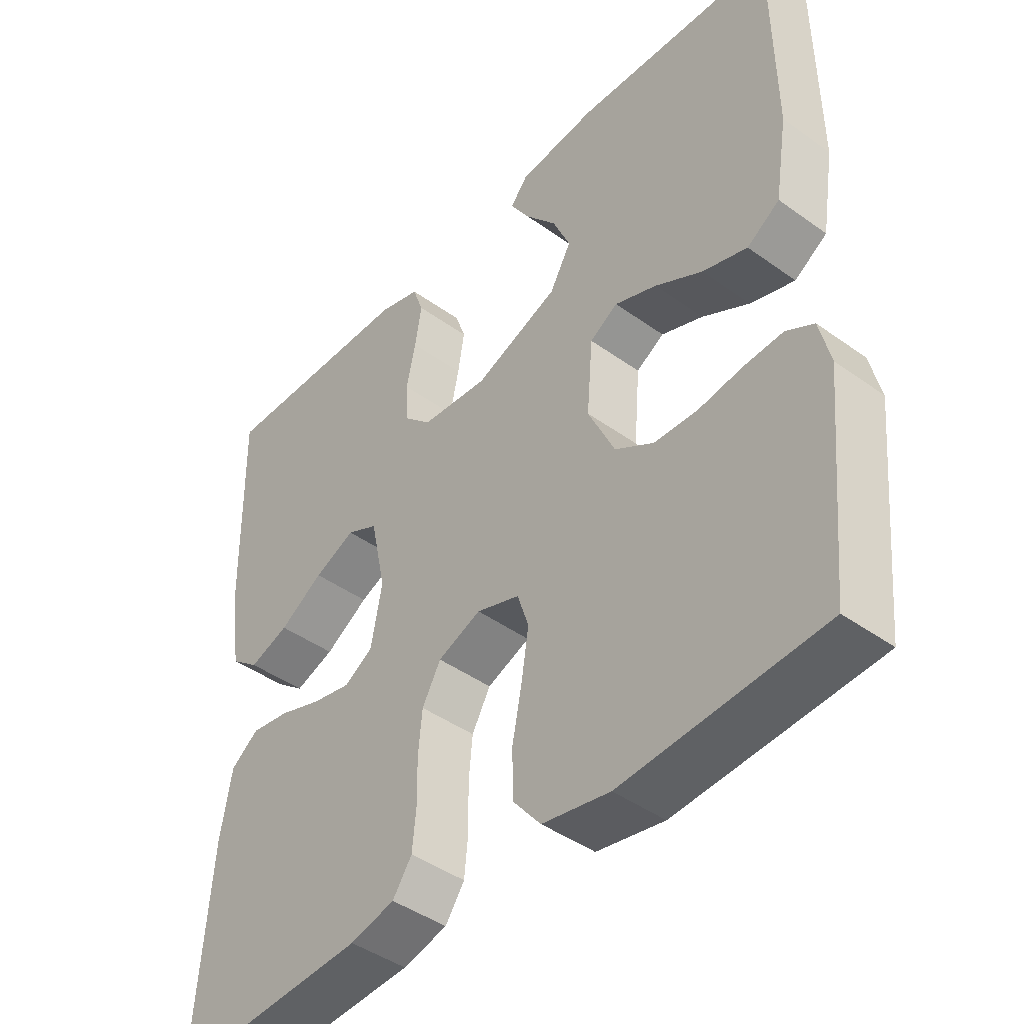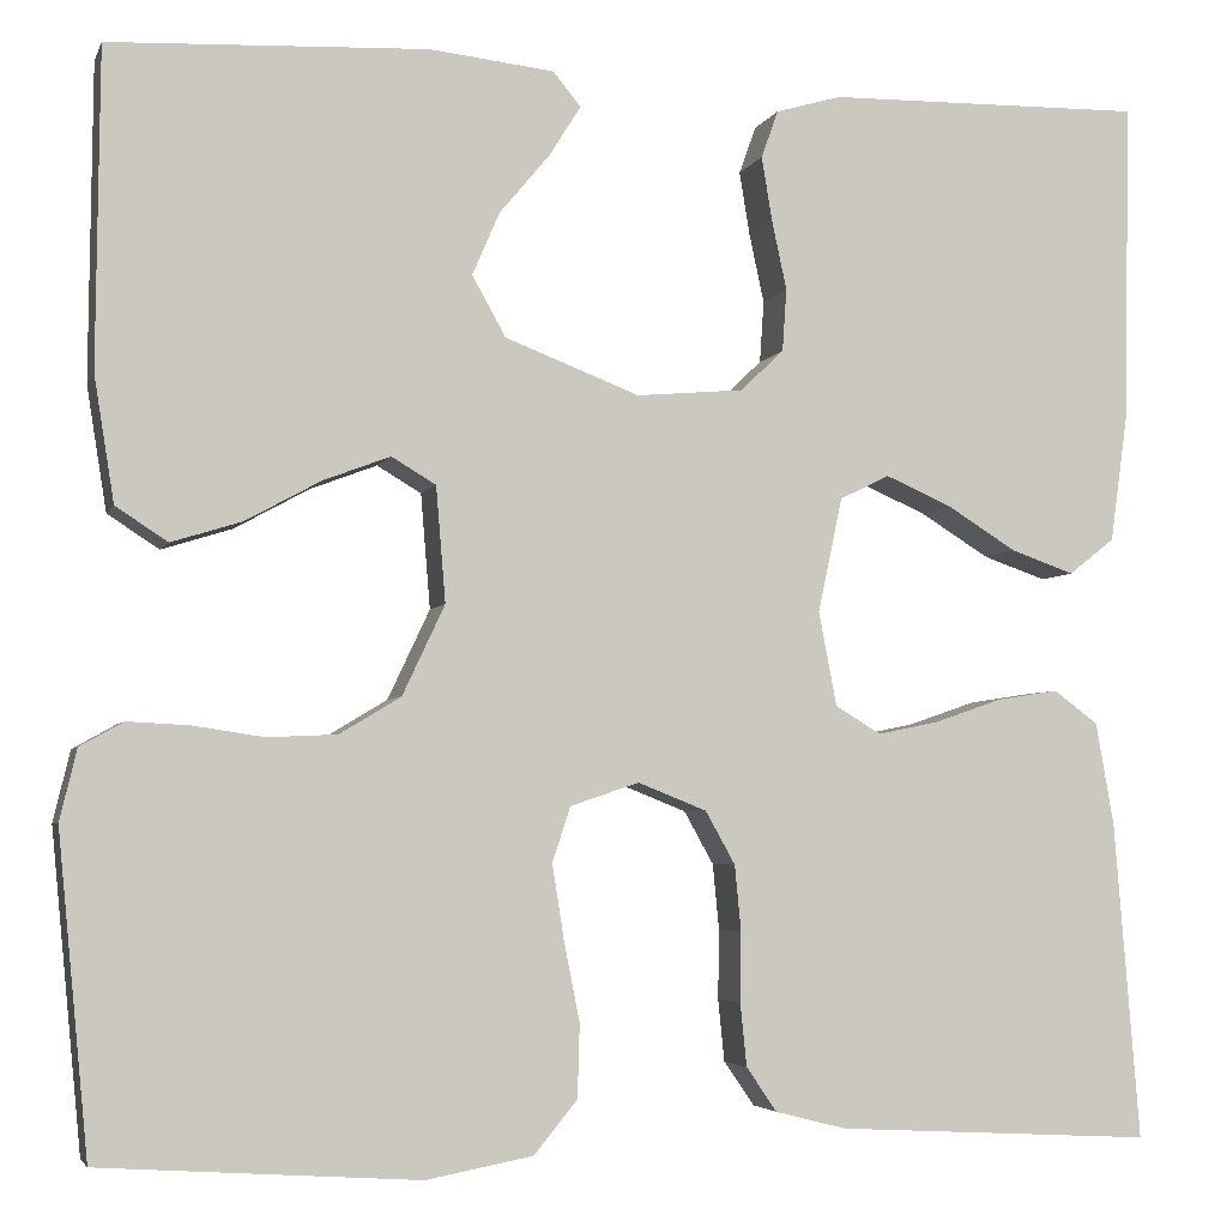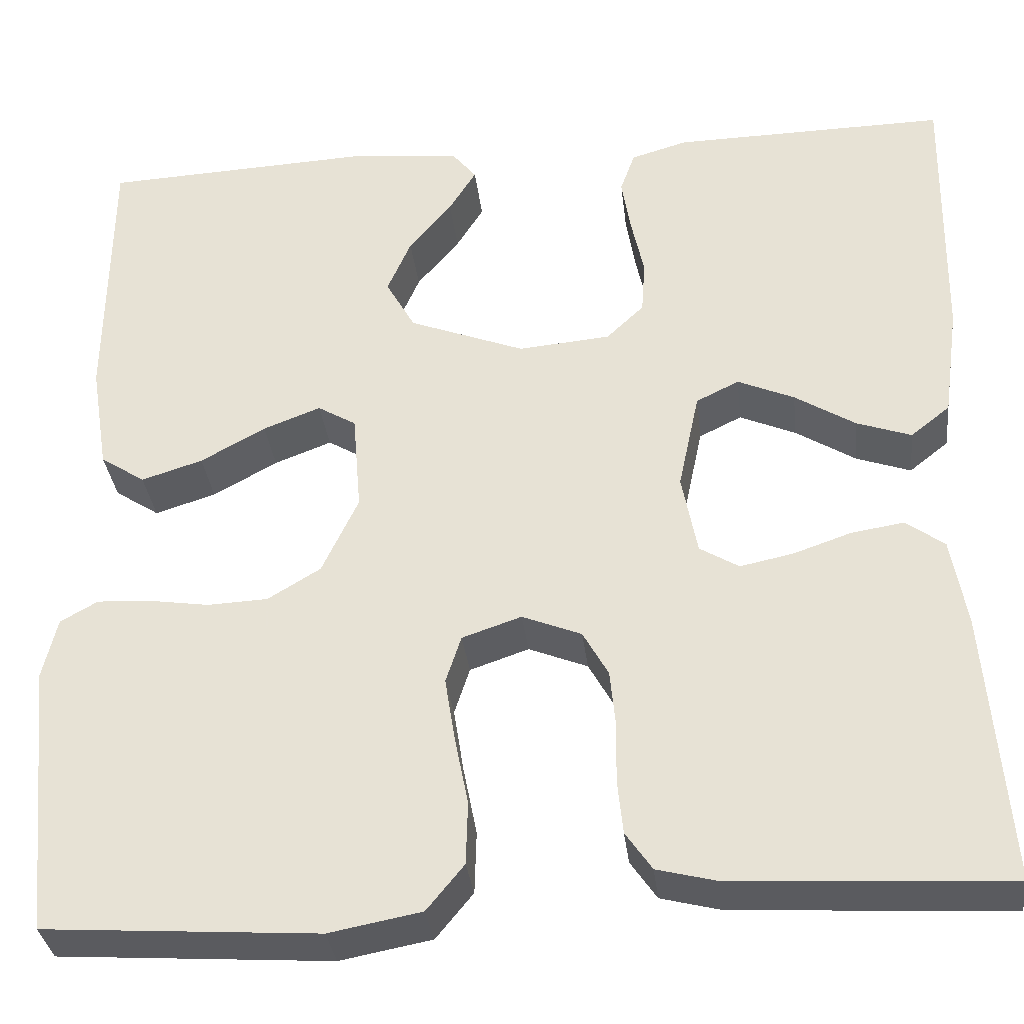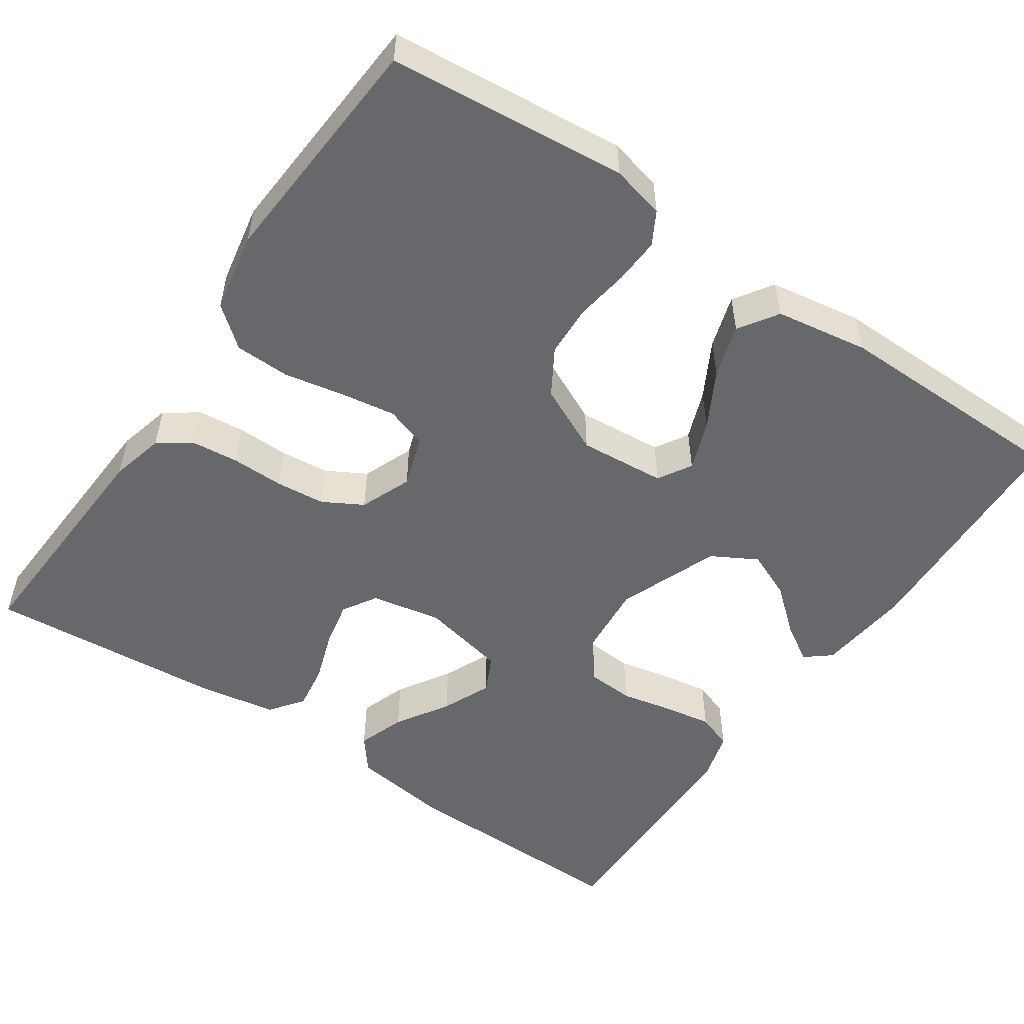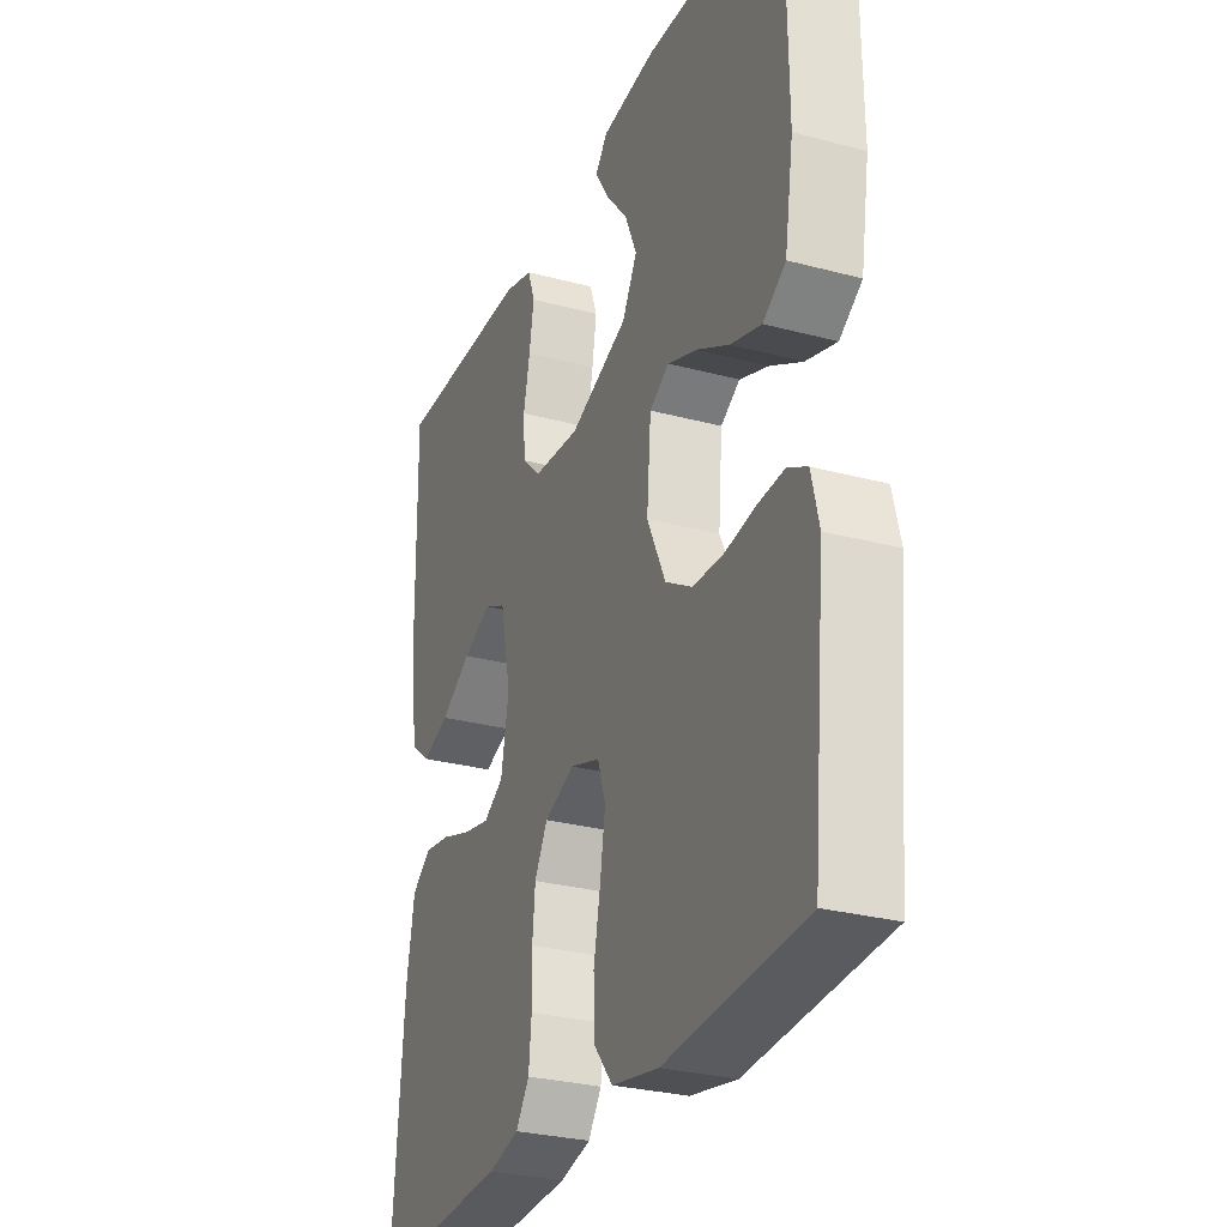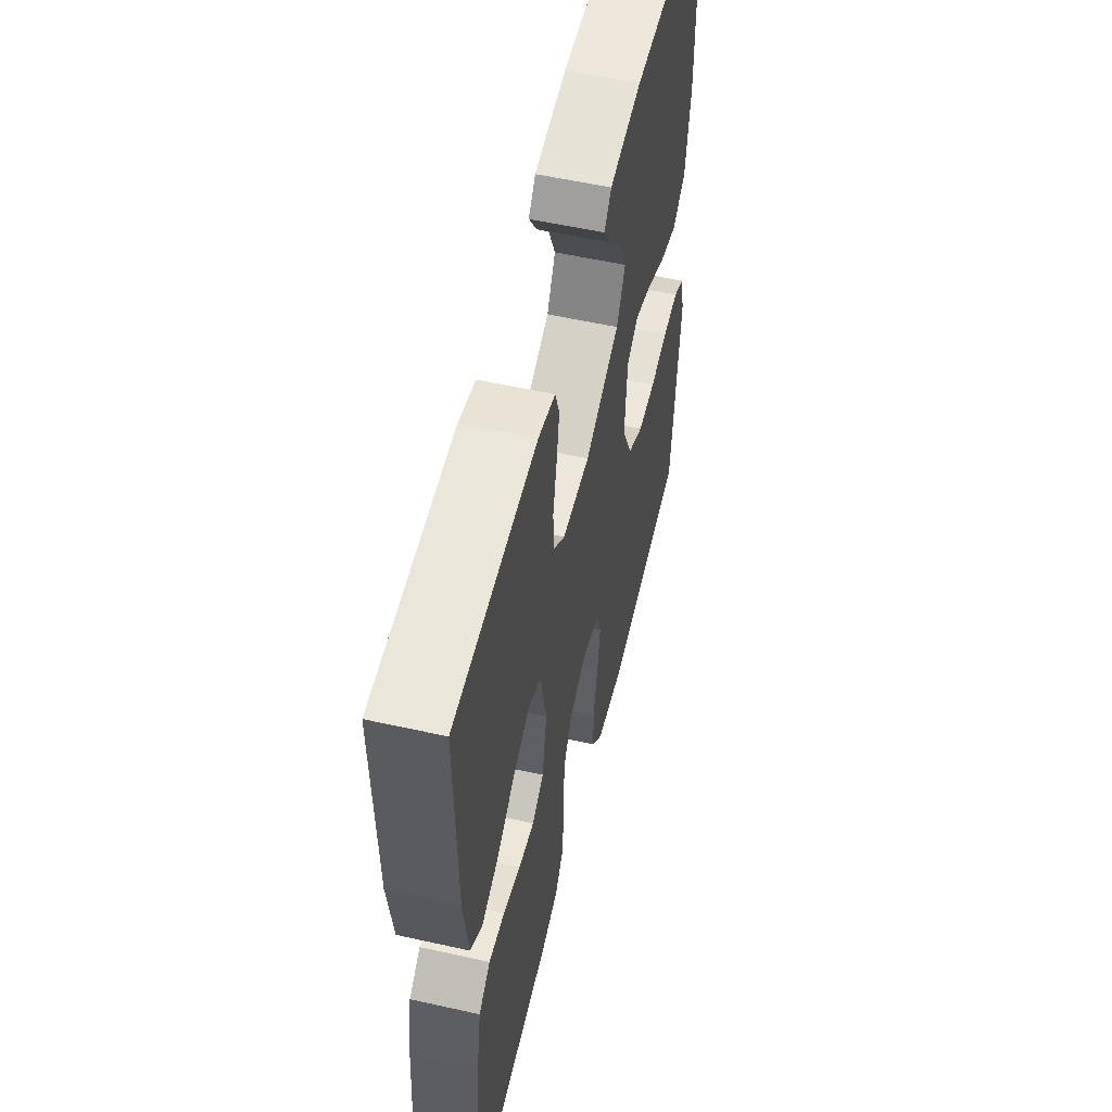
<metadata>
{"format":"obj","ext":"obj","renderer":"f3d","projection":"perspective","resolution":1024,"background":"white","views":[{"elev":-43.6,"azim":-130.3,"up":"+Z"},{"elev":-4.2,"azim":-15.1,"up":"+Z"},{"elev":-33.3,"azim":6.6,"up":"+Z"},{"elev":-52.4,"azim":-124.4,"up":"+Y"},{"elev":-28.7,"azim":-111.8,"up":"+Z"},{"elev":56.0,"azim":103.2,"up":"+Z"}]}
</metadata>
<code>
v -0.5 0.07 0.5
v -0.2 0.07 0.514
v -0.082 0.07 0.501
v -0.056 0.07 0.469
v -0.086 0.07 0.421
v -0.133 0.07 0.365
v -0.159 0.07 0.305
v -0.127 0.07 0.248
v 0 0.07 0.199
v 0.101 0.07 0.208
v 0.142 0.07 0.247
v 0.146 0.07 0.306
v 0.132 0.07 0.371
v 0.122 0.07 0.432
v 0.138 0.07 0.477
v 0.2 0.07 0.495
v 0.5 0.07 0.5
v 0.495 0.07 0.2
v 0.478 0.07 0.076
v 0.435 0.07 0.042
v 0.375 0.07 0.063
v 0.309 0.07 0.104
v 0.247 0.07 0.131
v 0.2 0.07 0.108
v 0.177 0.07 0
v 0.194 0.07 -0.089
v 0.237 0.07 -0.115
v 0.295 0.07 -0.103
v 0.359 0.07 -0.081
v 0.417 0.07 -0.072
v 0.459 0.07 -0.103
v 0.476 0.07 -0.2
v 0.5 0.07 -0.5
v 0.2 0.07 -0.484
v 0.133 0.07 -0.467
v 0.104 0.07 -0.425
v 0.098 0.07 -0.366
v 0.099 0.07 -0.3
v 0.093 0.07 -0.238
v 0.065 0.07 -0.188
v 0 0.07 -0.162
v -0.065 0.07 -0.184
v -0.082 0.07 -0.236
v -0.071 0.07 -0.306
v -0.056 0.07 -0.382
v -0.058 0.07 -0.451
v -0.099 0.07 -0.501
v -0.2 0.07 -0.52
v -0.5 0.07 -0.5
v -0.529 0.07 -0.2
v -0.513 0.07 -0.133
v -0.472 0.07 -0.11
v -0.414 0.07 -0.113
v -0.347 0.07 -0.123
v -0.281 0.07 -0.12
v -0.223 0.07 -0.085
v -0.183 0.07 0
v -0.192 0.07 0.109
v -0.234 0.07 0.134
v -0.297 0.07 0.11
v -0.368 0.07 0.071
v -0.435 0.07 0.05
v -0.484 0.07 0.082
v -0.503 0.07 0.2
v -0.5 0 0.5
v -0.2 0 0.514
v -0.082 0 0.501
v -0.056 0 0.469
v -0.086 0 0.421
v -0.133 0 0.365
v -0.159 0 0.305
v -0.127 0 0.248
v 0 0 0.199
v 0.101 0 0.208
v 0.142 0 0.247
v 0.146 0 0.306
v 0.132 0 0.371
v 0.122 0 0.432
v 0.138 0 0.477
v 0.2 0 0.495
v 0.5 0 0.5
v 0.495 0 0.2
v 0.478 0 0.076
v 0.435 0 0.042
v 0.375 0 0.063
v 0.309 0 0.104
v 0.247 0 0.131
v 0.2 0 0.108
v 0.177 0 0
v 0.194 0 -0.089
v 0.237 0 -0.115
v 0.295 0 -0.103
v 0.359 0 -0.081
v 0.417 0 -0.072
v 0.459 0 -0.103
v 0.476 0 -0.2
v 0.5 0 -0.5
v 0.2 0 -0.484
v 0.133 0 -0.467
v 0.104 0 -0.425
v 0.098 0 -0.366
v 0.099 0 -0.3
v 0.093 0 -0.238
v 0.065 0 -0.188
v 0 0 -0.162
v -0.065 0 -0.184
v -0.082 0 -0.236
v -0.071 0 -0.306
v -0.056 0 -0.382
v -0.058 0 -0.451
v -0.099 0 -0.501
v -0.2 0 -0.52
v -0.5 0 -0.5
v -0.529 0 -0.2
v -0.513 0 -0.133
v -0.472 0 -0.11
v -0.414 0 -0.113
v -0.347 0 -0.123
v -0.281 0 -0.12
v -0.223 0 -0.085
v -0.183 0 0
v -0.192 0 0.109
v -0.234 0 0.134
v -0.297 0 0.11
v -0.368 0 0.071
v -0.435 0 0.05
v -0.484 0 0.082
v -0.503 0 0.2
f 60 61 62 63
f 59 60 63 64
f 51 52 53 54
f 51 54 55
f 50 51 55
f 49 50 55
f 48 49 55 56
f 44 45 46 47
f 43 44 47 48
f 42 43 48 56
f 35 36 37 38
f 35 38 39
f 34 35 39
f 33 34 39
f 32 33 39 40
f 28 29 30 31
f 27 28 31 32
f 19 20 21 22
f 19 22 23
f 18 19 23
f 17 18 23
f 16 17 23 24
f 12 13 14 15
f 12 15 16 24
f 3 4 5 6
f 3 6 7
f 2 3 7
f 59 64 1 2
f 58 59 2 7
f 57 58 7 8
f 41 42 56 57
f 41 57 8 9
f 27 32 40 41
f 26 27 41
f 25 26 41 9
f 11 12 24 25
f 10 11 25
f 9 10 25
f 127 126 125 124
f 128 127 124 123
f 118 117 116 115
f 119 118 115
f 119 115 114
f 119 114 113
f 120 119 113 112
f 111 110 109 108
f 112 111 108 107
f 120 112 107 106
f 102 101 100 99
f 103 102 99
f 103 99 98
f 103 98 97
f 104 103 97 96
f 95 94 93 92
f 96 95 92 91
f 86 85 84 83
f 87 86 83
f 87 83 82
f 87 82 81
f 88 87 81 80
f 79 78 77 76
f 88 80 79 76
f 70 69 68 67
f 71 70 67
f 71 67 66
f 66 65 128 123
f 71 66 123 122
f 72 71 122 121
f 121 120 106 105
f 73 72 121 105
f 105 104 96 91
f 105 91 90
f 73 105 90 89
f 89 88 76 75
f 89 75 74
f 89 74 73
f 1 65 66 2
f 2 66 67 3
f 3 67 68 4
f 4 68 69 5
f 5 69 70 6
f 6 70 71 7
f 7 71 72 8
f 8 72 73 9
f 9 73 74 10
f 10 74 75 11
f 11 75 76 12
f 12 76 77 13
f 13 77 78 14
f 14 78 79 15
f 15 79 80 16
f 16 80 81 17
f 17 81 82 18
f 18 82 83 19
f 19 83 84 20
f 20 84 85 21
f 21 85 86 22
f 22 86 87 23
f 23 87 88 24
f 24 88 89 25
f 25 89 90 26
f 26 90 91 27
f 27 91 92 28
f 28 92 93 29
f 29 93 94 30
f 30 94 95 31
f 31 95 96 32
f 32 96 97 33
f 33 97 98 34
f 34 98 99 35
f 35 99 100 36
f 36 100 101 37
f 37 101 102 38
f 38 102 103 39
f 39 103 104 40
f 40 104 105 41
f 41 105 106 42
f 42 106 107 43
f 43 107 108 44
f 44 108 109 45
f 45 109 110 46
f 46 110 111 47
f 47 111 112 48
f 48 112 113 49
f 49 113 114 50
f 50 114 115 51
f 51 115 116 52
f 52 116 117 53
f 53 117 118 54
f 54 118 119 55
f 55 119 120 56
f 56 120 121 57
f 57 121 122 58
f 58 122 123 59
f 59 123 124 60
f 60 124 125 61
f 61 125 126 62
f 62 126 127 63
f 63 127 128 64
f 64 128 65 1

</code>
